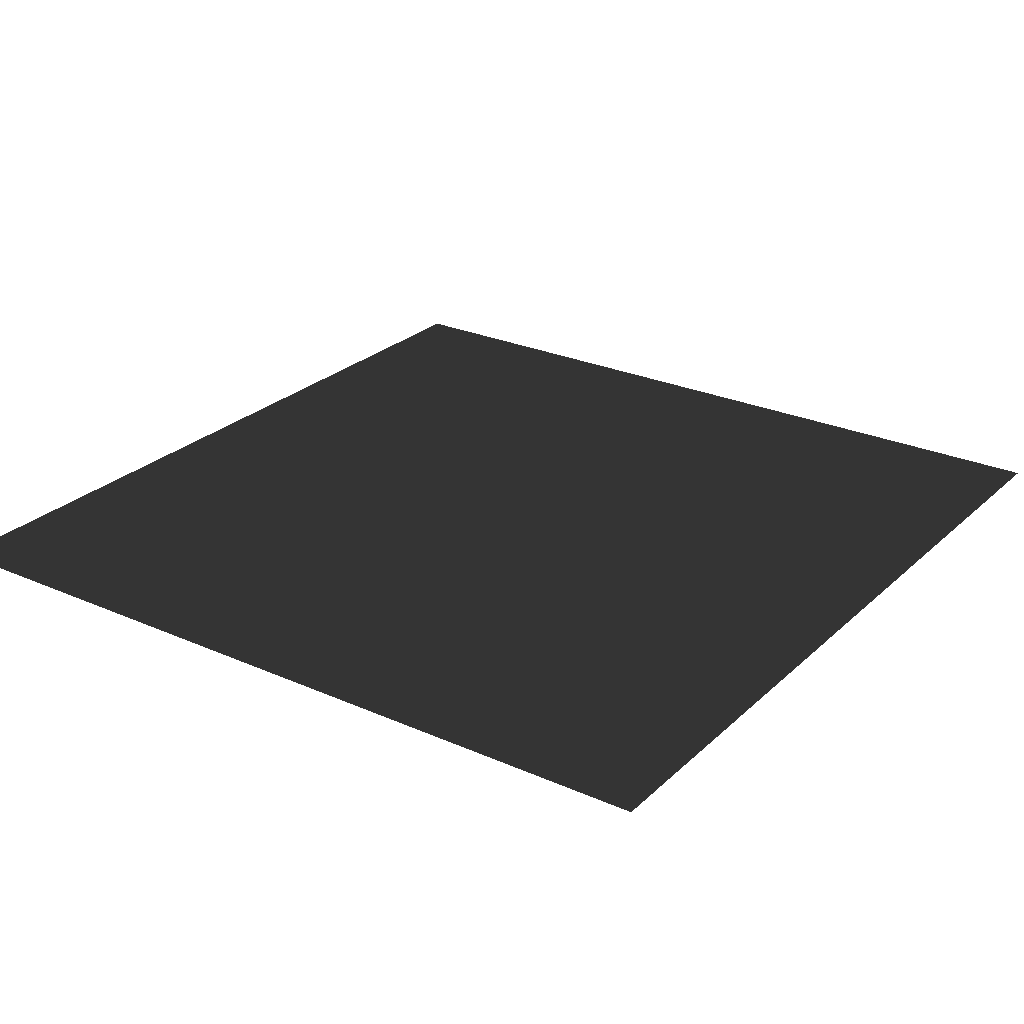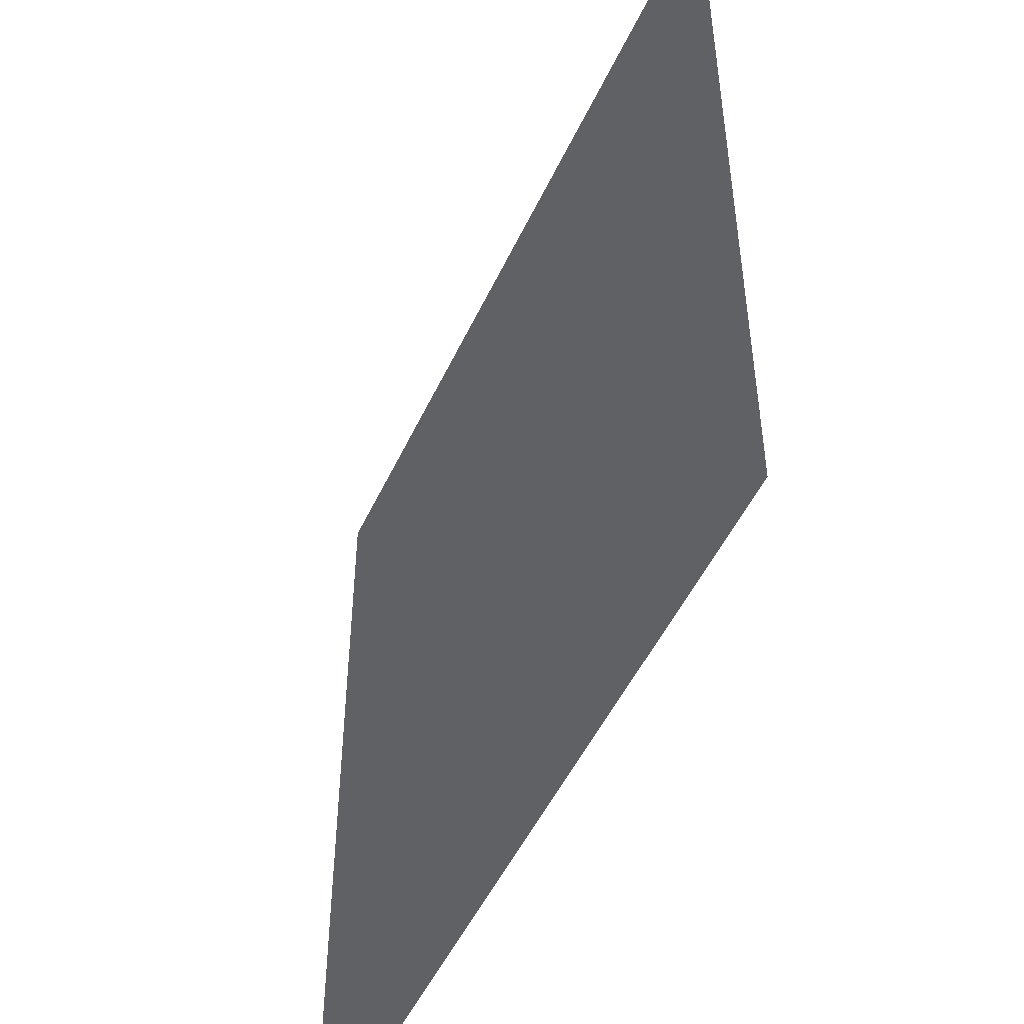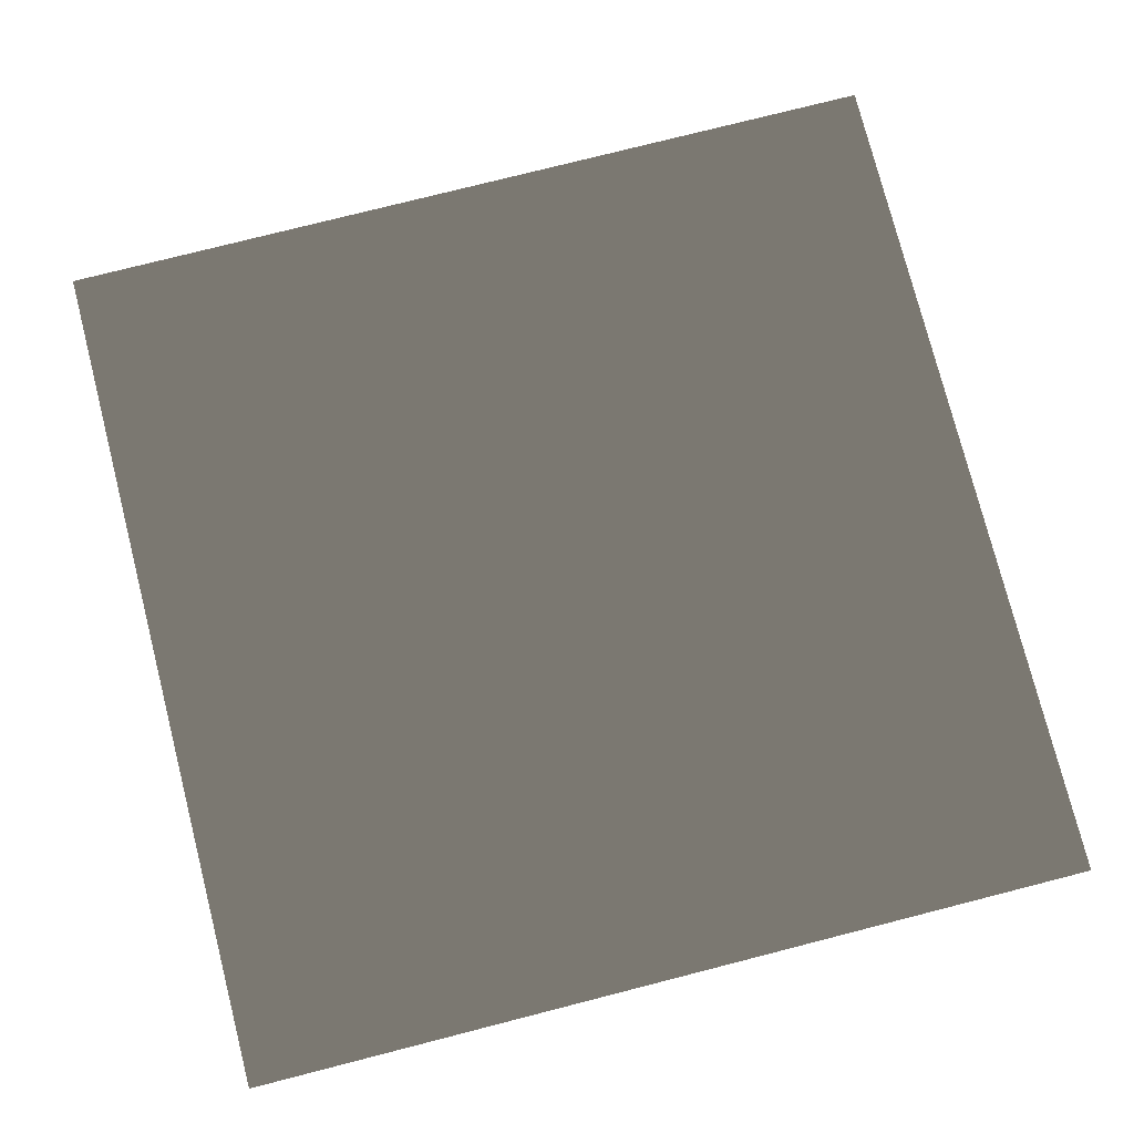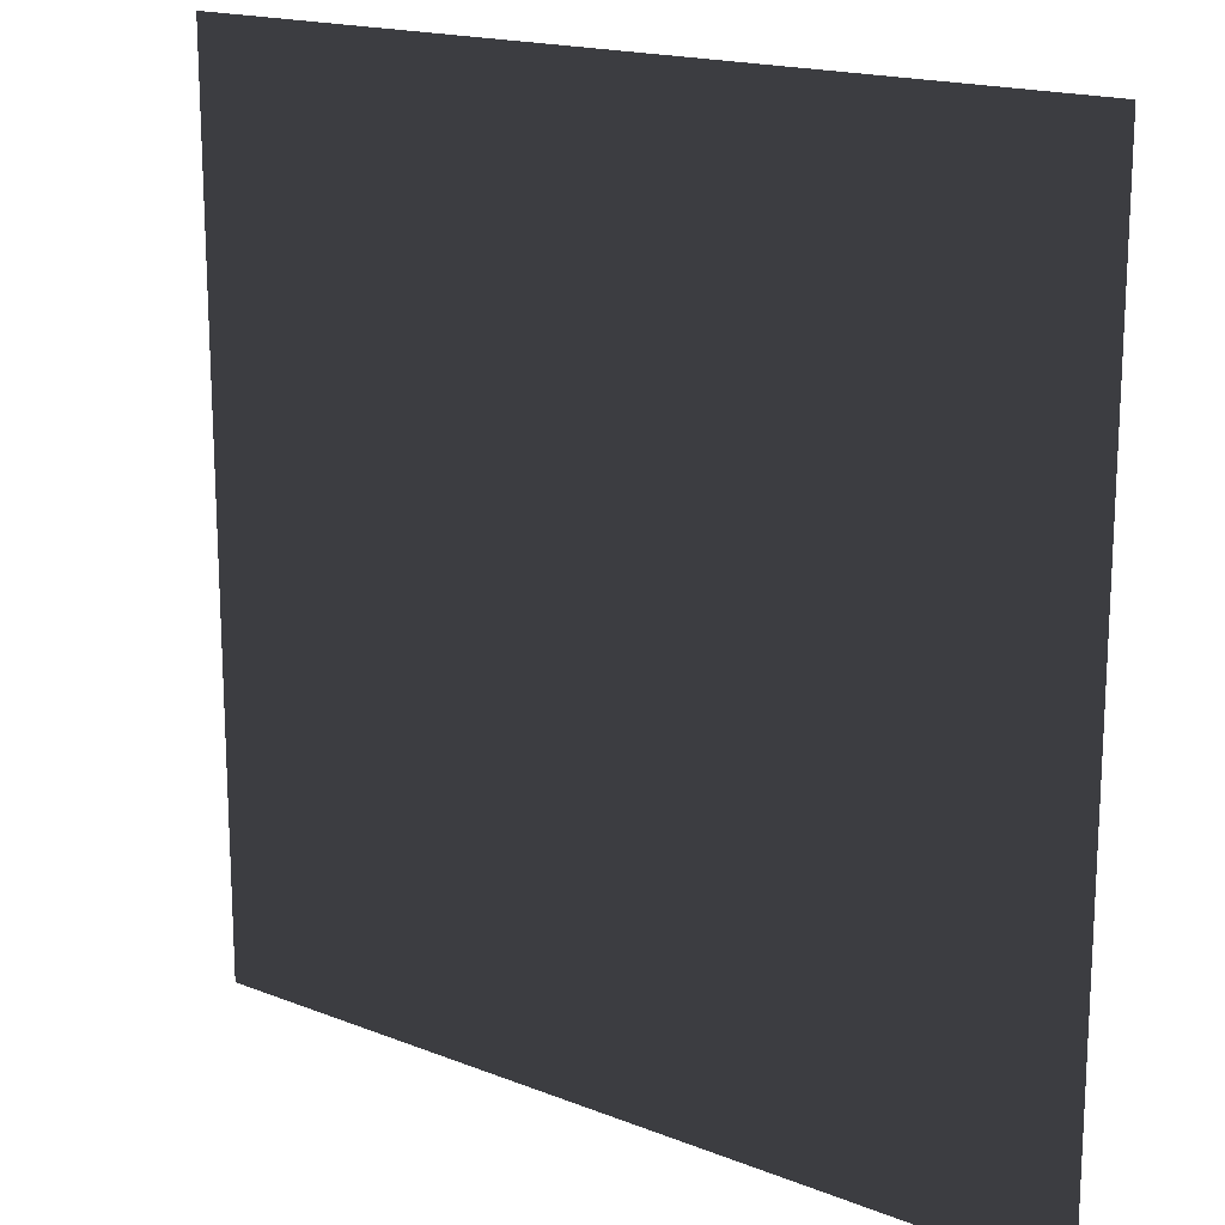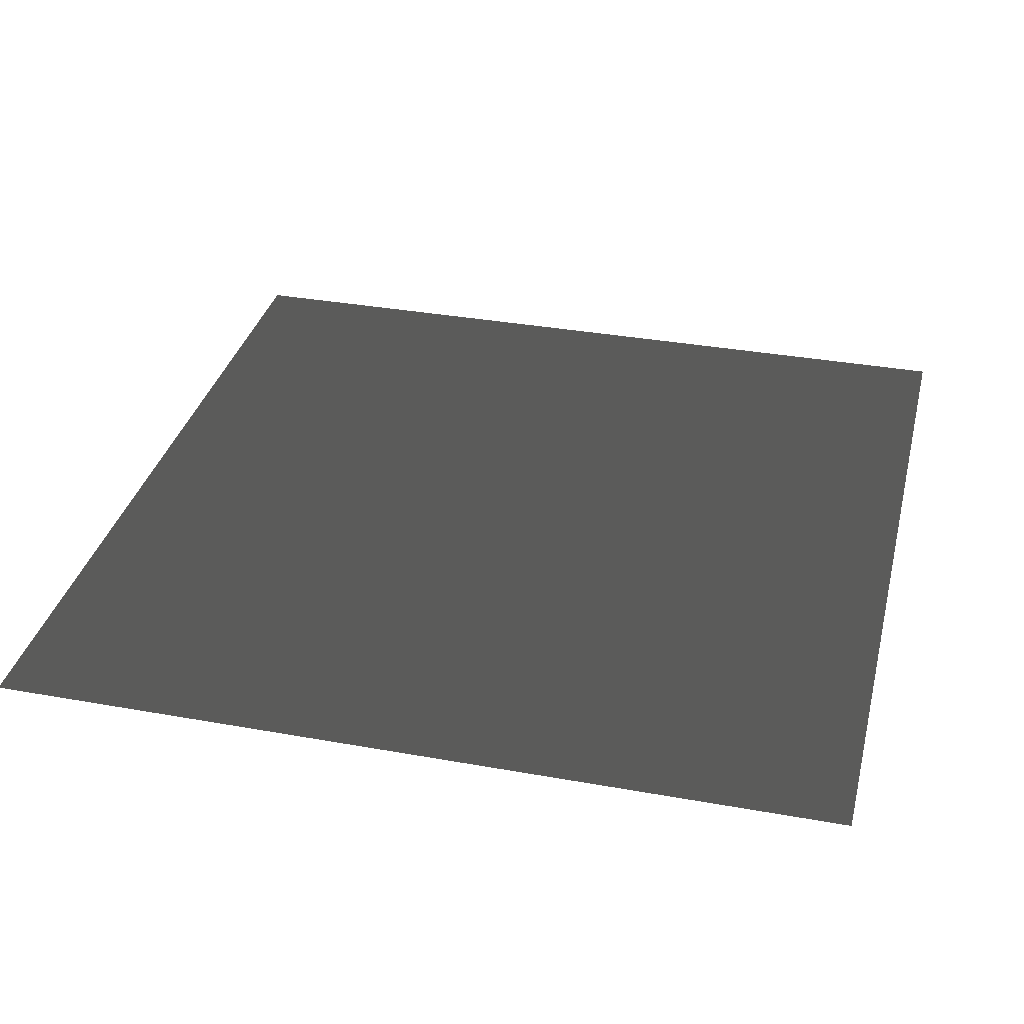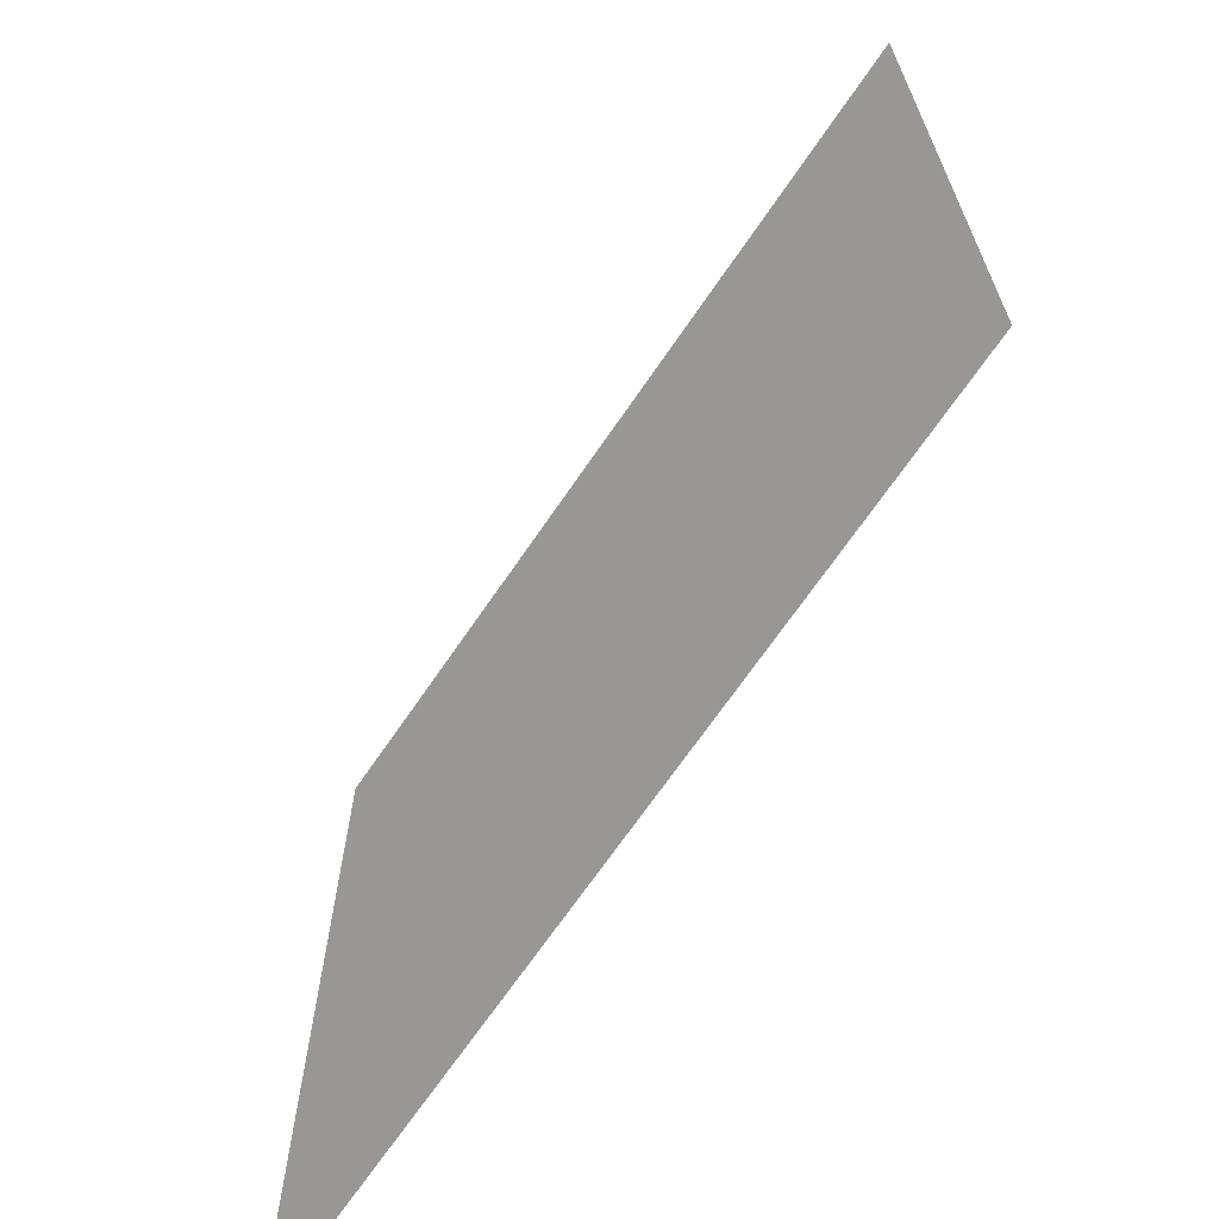
<metadata>
{"format":"obj","ext":"obj","renderer":"f3d","projection":"perspective","resolution":1024,"background":"white","views":[{"elev":26.1,"azim":-54.9,"up":"+Z"},{"elev":-50.1,"azim":-114.4,"up":"+Y"},{"elev":77.0,"azim":-14.3,"up":"+Z"},{"elev":17.3,"azim":-141.9,"up":"+Y"},{"elev":34.2,"azim":103.7,"up":"+Z"},{"elev":-68.2,"azim":-124.2,"up":"+Y"}]}
</metadata>
<code>
v 0.8053 -0.8053 0.04852
v -0.8053 -0.8053 0.04852
v -0.8053 0.8053 0.04852
v 0.8053 0.8053 0.04852
g Platform_for_tree(Clone)_33520_456
f 1 3 2
f 1 4 3

</code>
